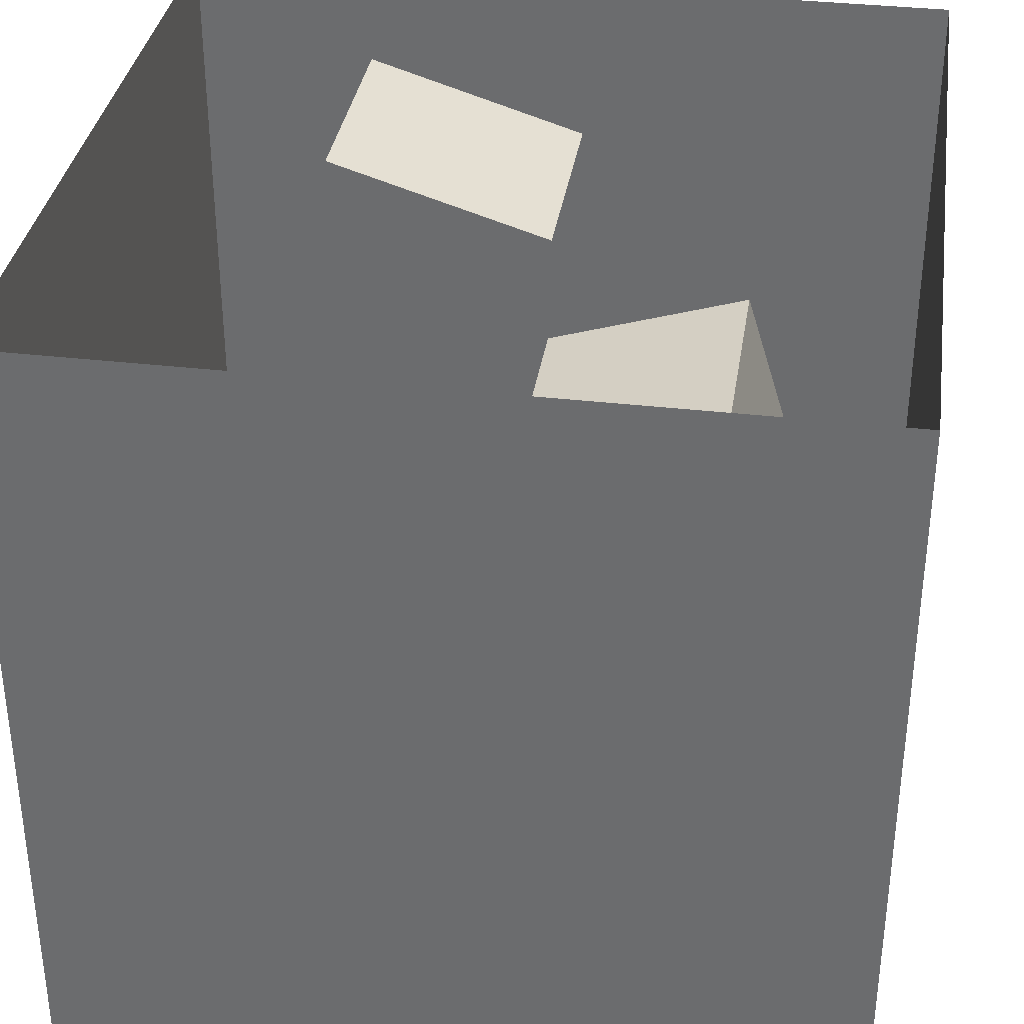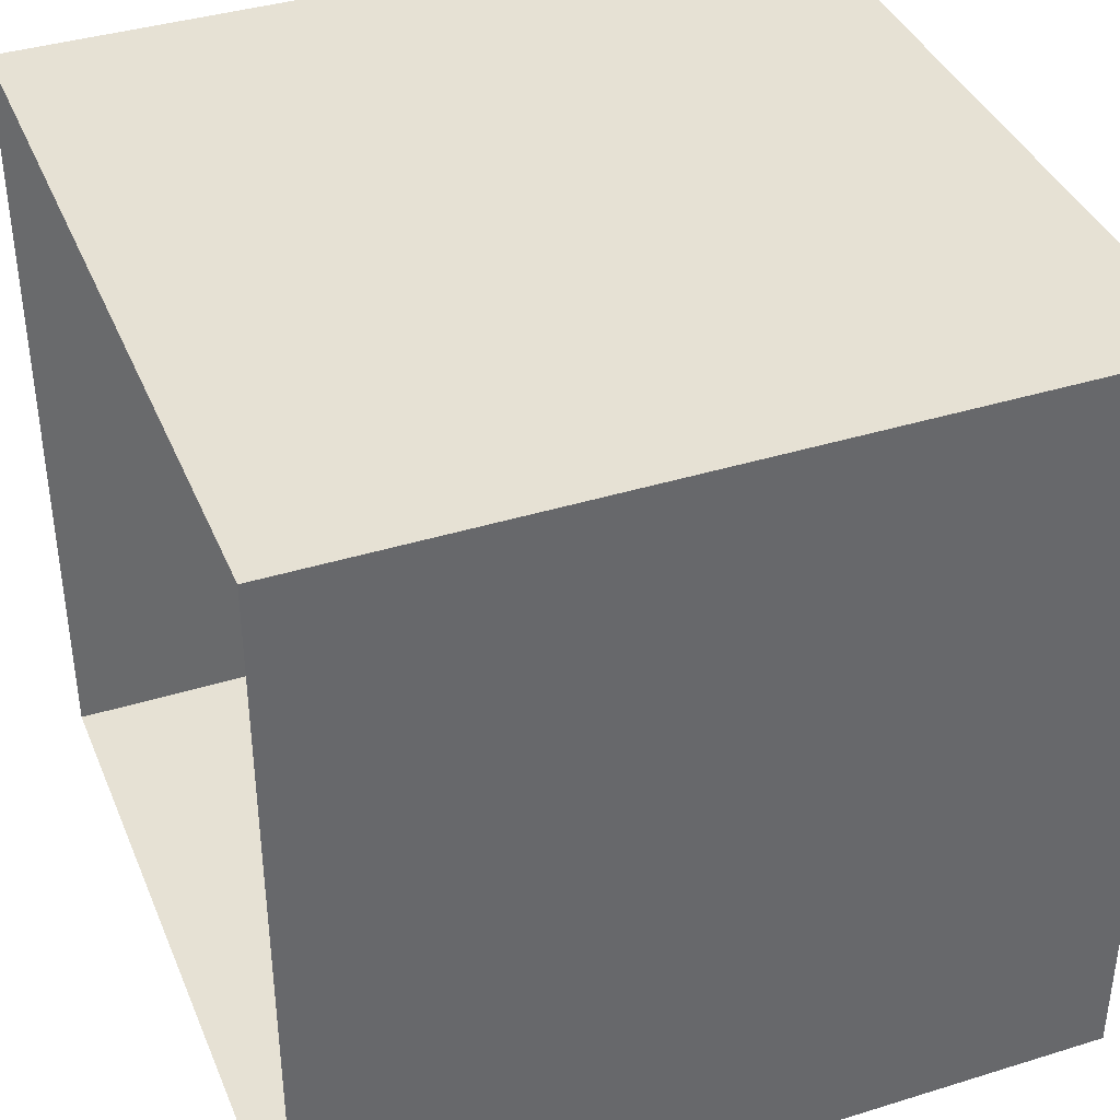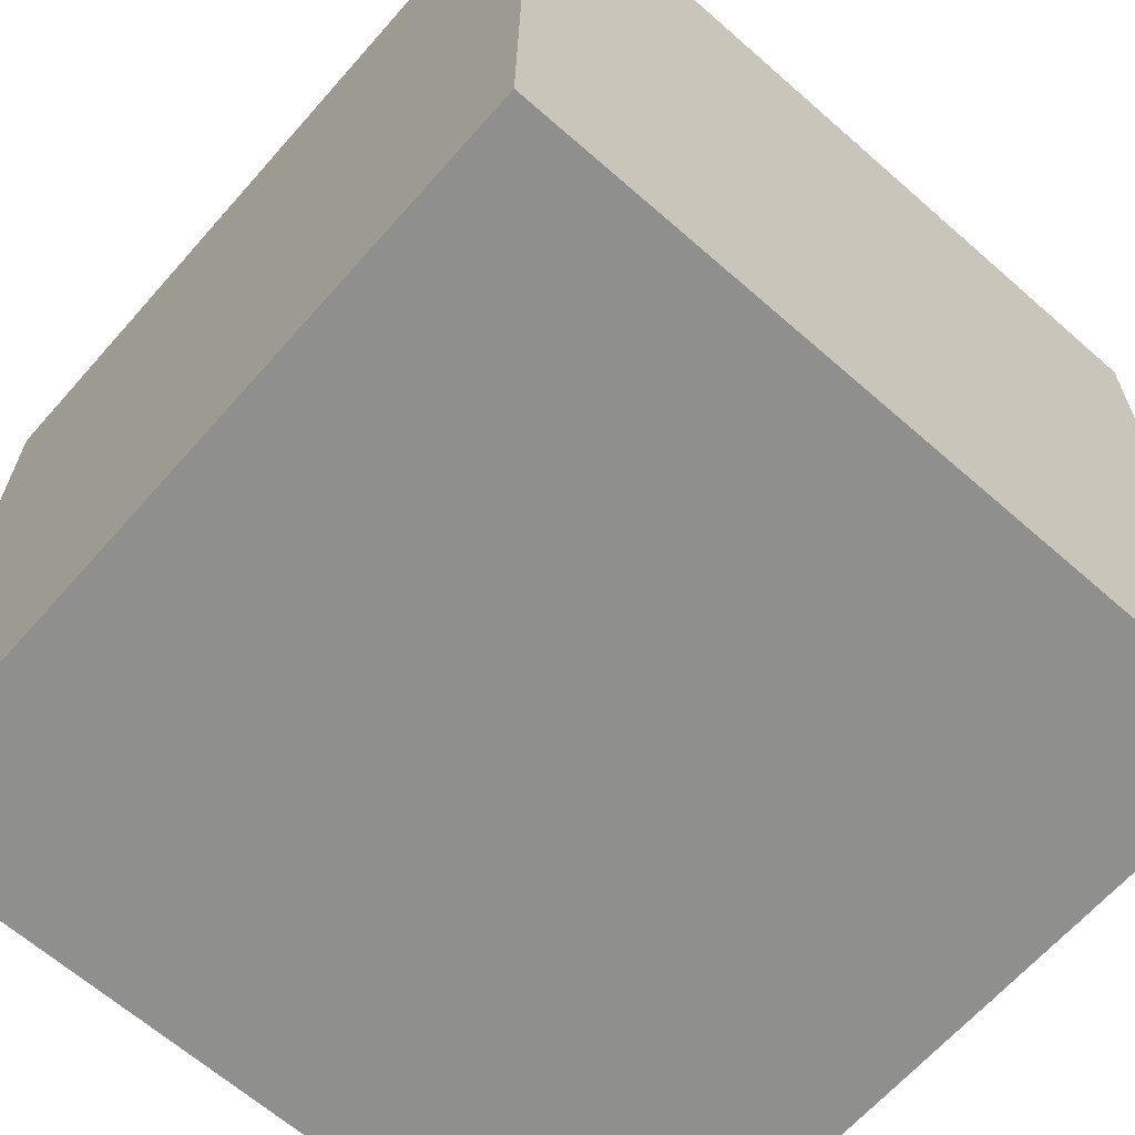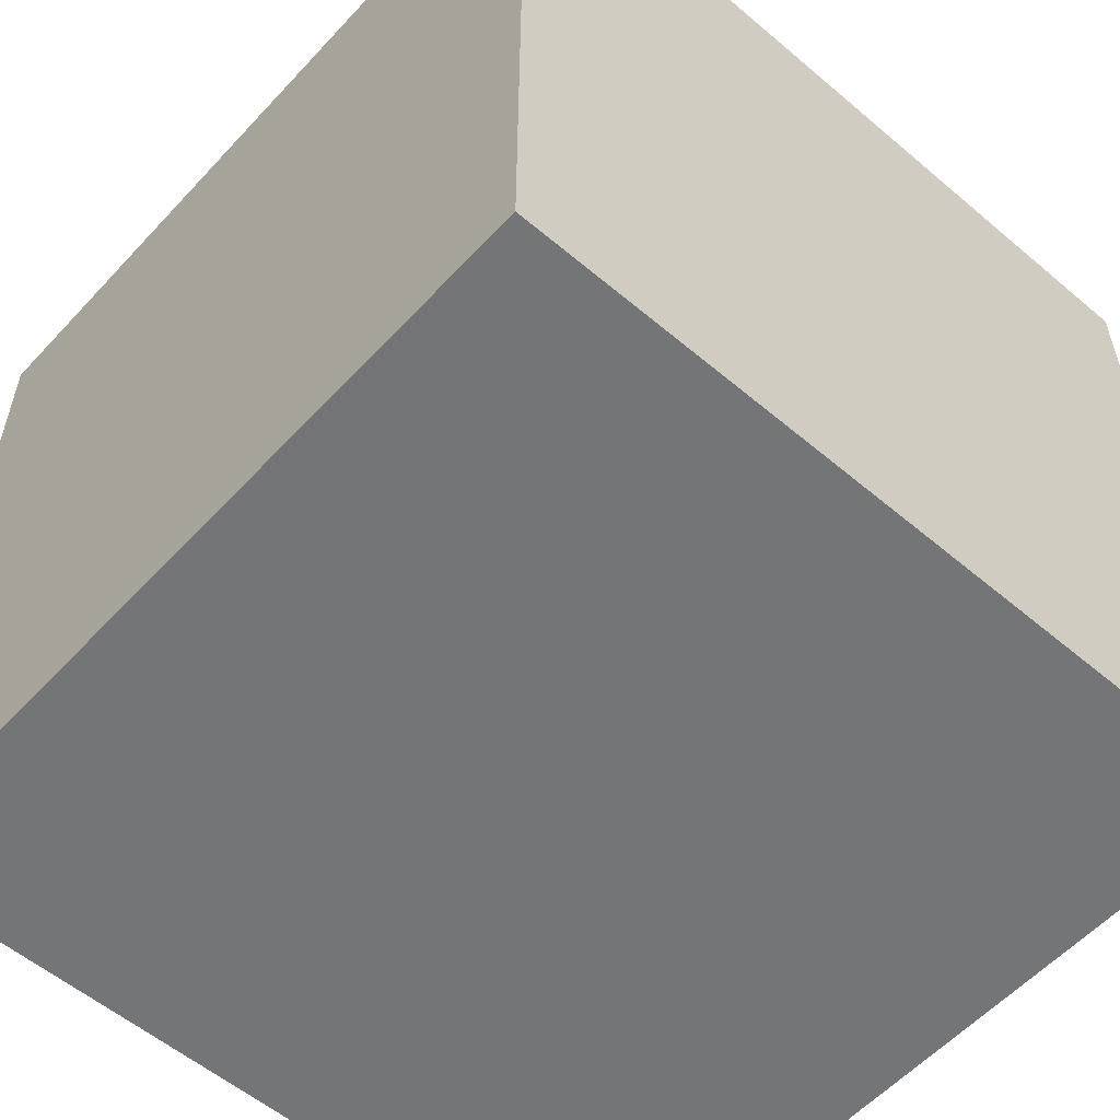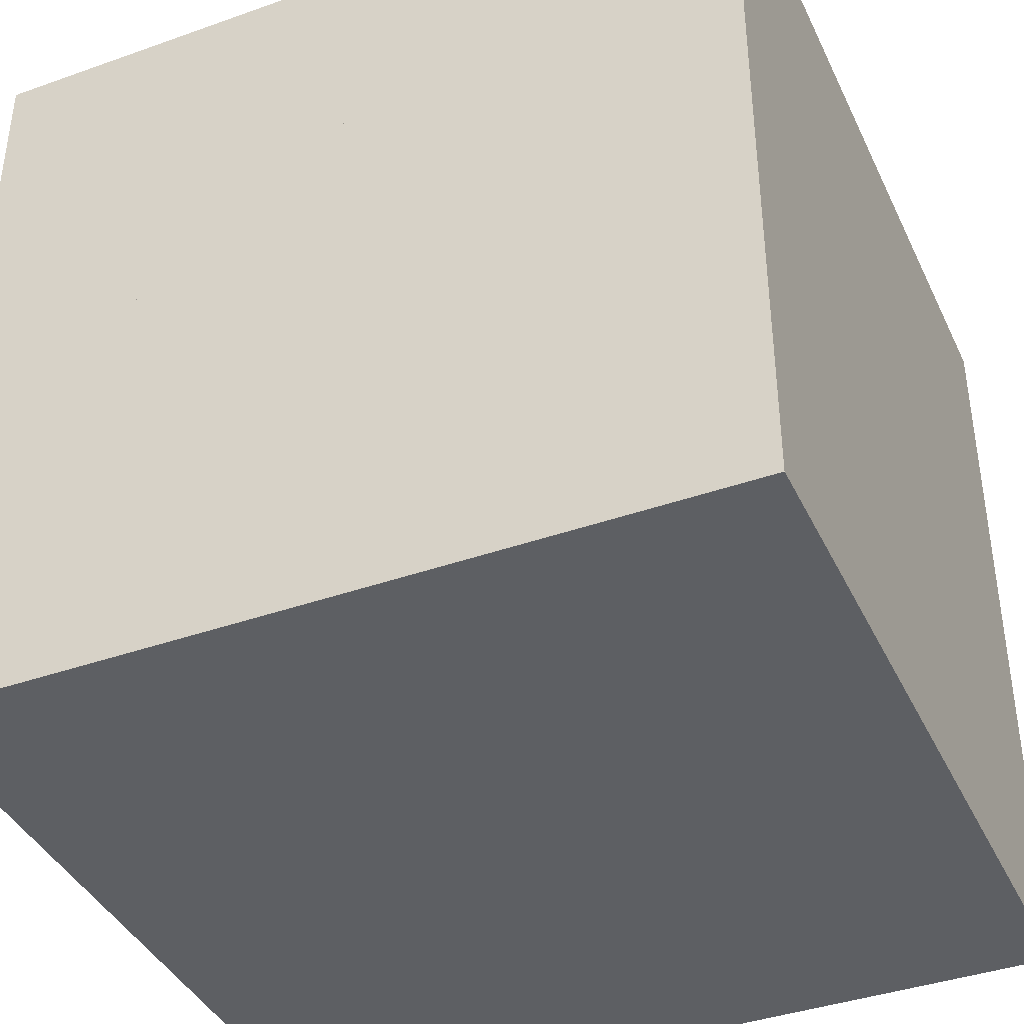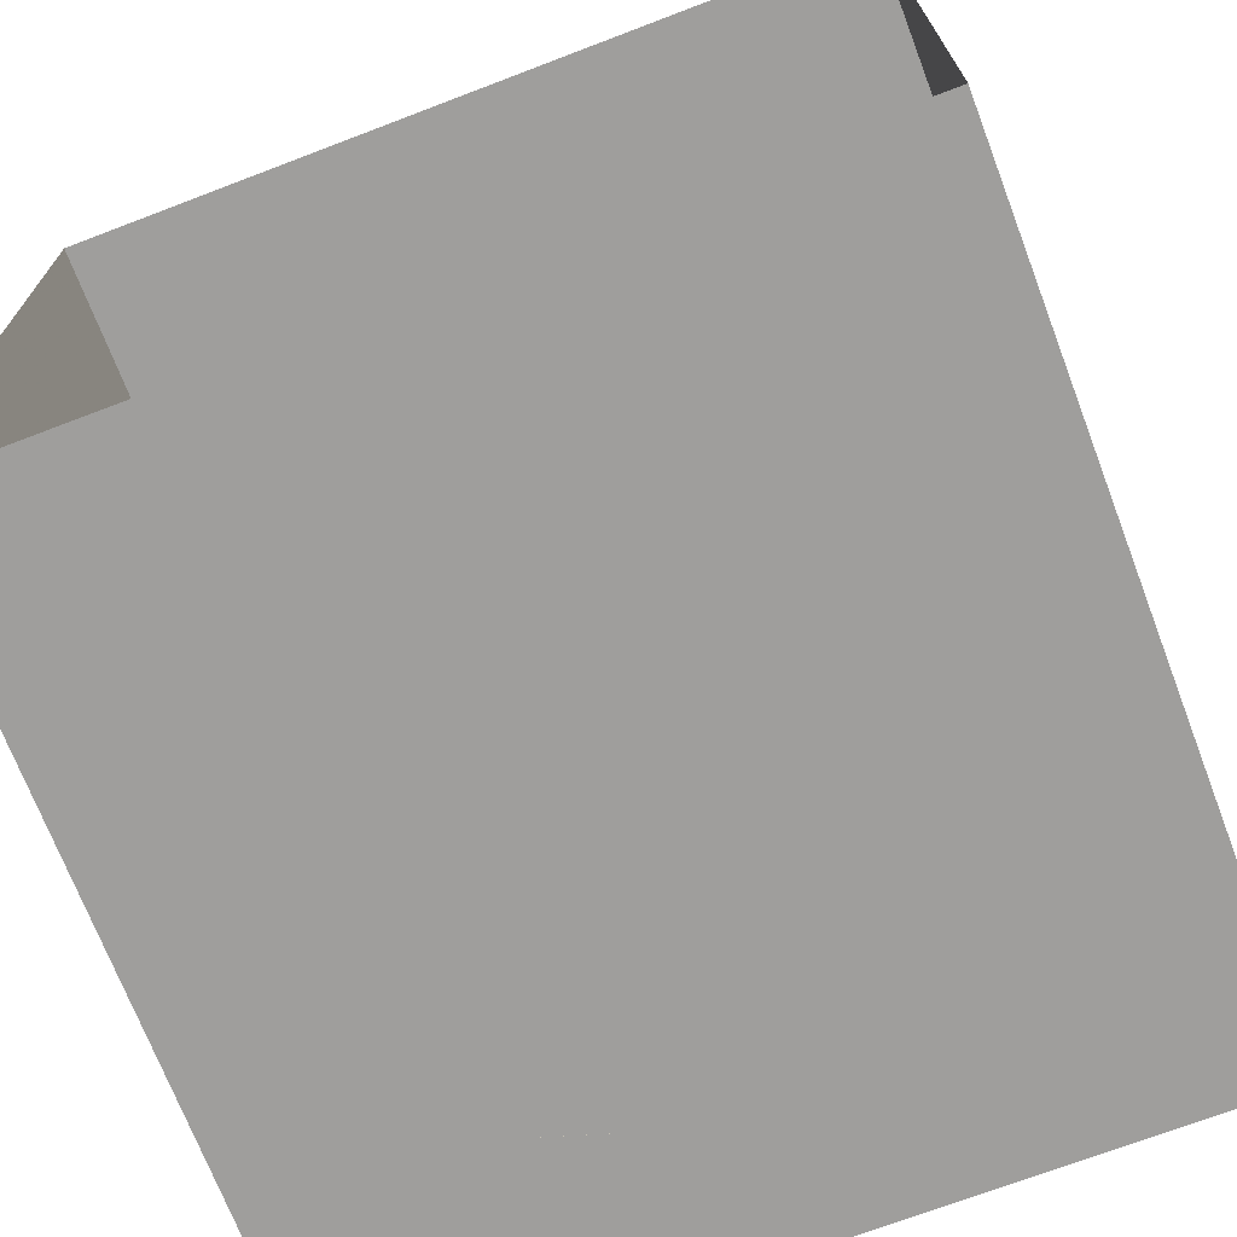
<metadata>
{"format":"obj","ext":"obj","renderer":"f3d","projection":"perspective","resolution":1024,"background":"white","views":[{"elev":35.1,"azim":-171.2,"up":"+Z"},{"elev":39.0,"azim":68.8,"up":"+Y"},{"elev":-65.2,"azim":-131.4,"up":"+Y"},{"elev":-56.4,"azim":-41.5,"up":"+Z"},{"elev":-39.8,"azim":23.7,"up":"+Z"},{"elev":-71.0,"azim":20.9,"up":"+Y"}]}
</metadata>
<code>
g floor
v  -1  0   1
v   1  0   1
v   1  0  -1
v  -1  0  -1
f -4 -3 -2 -1
g ceiling
v  -1.02  2  1
v  -1.02  2 -1
v   1  2 -1
v   1  2  1
f -4 -3 -2 -1
g frontWall
v  -1  0  -1
v   1  0  -1
v   1  2 -1
v  -1.02  2 -1
f -4 -3 -2 -1
g rightWall
v	1  0  -1
v	1  0   1
v	1  2  1
v	1  2 -1
f -4 -3 -2 -1
g leftWall
v  -1  0   1
v  -1  0  -1
v  -1.02  2 -1
v  -1.02  2  1
f -4 -3 -2 -1
g shortBox
v	0.53  0.6   0.75
v	0.7  0.6   0.17
v	0.13  0.6   0
v  -0.05  0.6   0.57
f -4 -3 -2 -1
v  -0.05  0   0.57
v  -0.05  0.6   0.57
v   0.13  0.6   0
v   0.13  0   0
f -4 -3 -2 -1
v	0.53  0   0.75
v	0.53  0.6   0.75
v  -0.05  0.6   0.57
v  -0.05  0   0.57
f -4 -3 -2 -1
v	0.7  0   0.17
v	0.7  0.6   0.17
v	0.53  0.6   0.75
v	0.53  0   0.75
f -4 -3 -2 -1
v	0.13  0   0
v	0.13  0.6   0
v	0.7  0.6   0.17
v	0.7  0   0.17
f -4 -3 -2 -1
v	0.53  0   0.75
v	0.7  0   0.17
v	0.13  0   0
v  -0.05  0   0.57
f -12 -11 -10 -9
g tallBox
v	-0.53  1.2   0.09
v	 0.04  1.2  -0.09
v	-0.14  1.2  -0.67
v	-0.71  1.2  -0.49
f -4 -3 -2 -1
v	-0.53  0   0.09
v	-0.53  1.2   0.09
v	-0.71  1.2  -0.49
v	-0.71  0  -0.49
f -4 -3 -2 -1
v	-0.71  0  -0.49
v	-0.71  1.2  -0.49
v	-0.14  1.2  -0.67
v	-0.14  0  -0.67
f -4 -3 -2 -1
v	-0.14  0  -0.67
v	-0.14  1.2  -0.67
v	 0.04  1.2  -0.09
v	 0.04  0  -0.09
f -4 -3 -2 -1
v	 0.04  0  -0.09
v	 0.04  1.2  -0.09
v	-0.53  1.2   0.09
v	-0.53  0   0.09
f -4 -3 -2 -1
v	-0.53  0   0.09
v	 0.04  0  -0.09
v	-0.14  0  -0.67
v	-0.71  0  -0.49
f -8 -7 -6 -5
g light
v	-0.24  1.999  0.16
v	-0.24  1.999 -0.22
v	 0.23  1.999 -0.22
v	 0.23  1.999  0.16
f -4 -3 -2 -1

</code>
